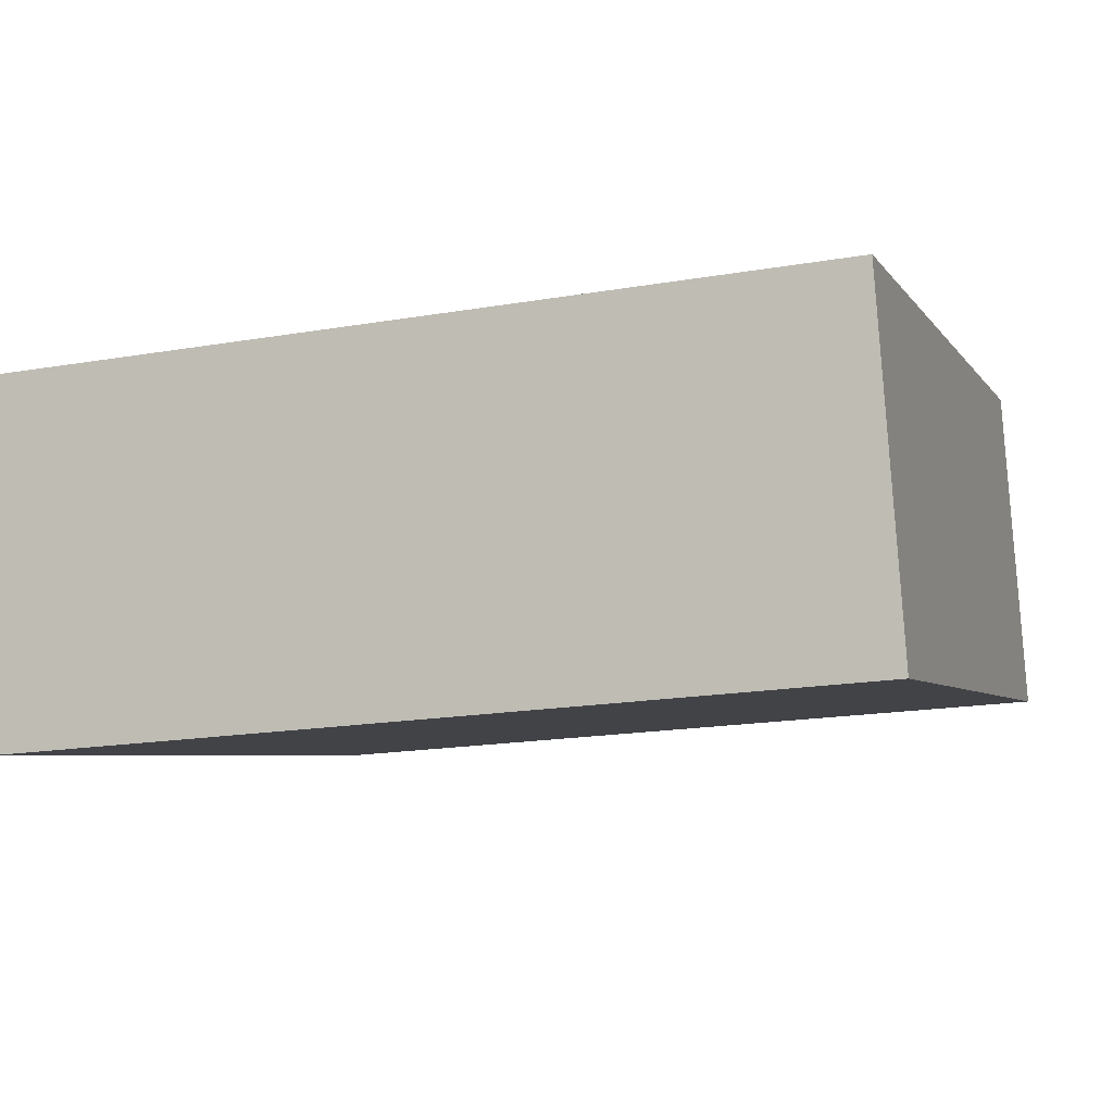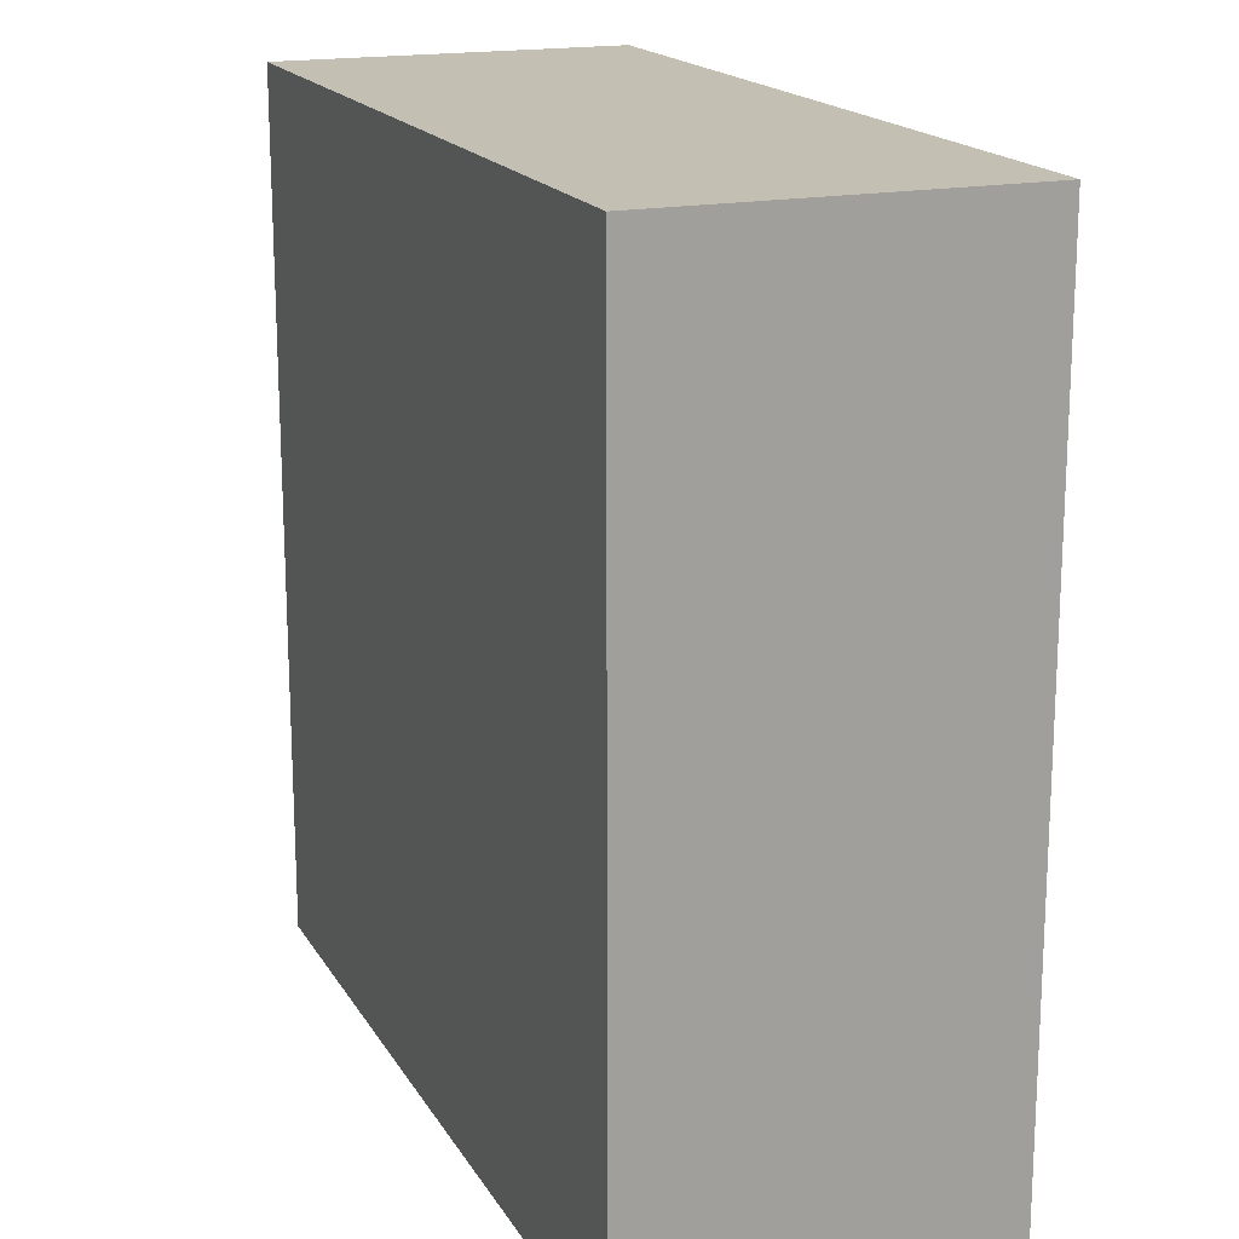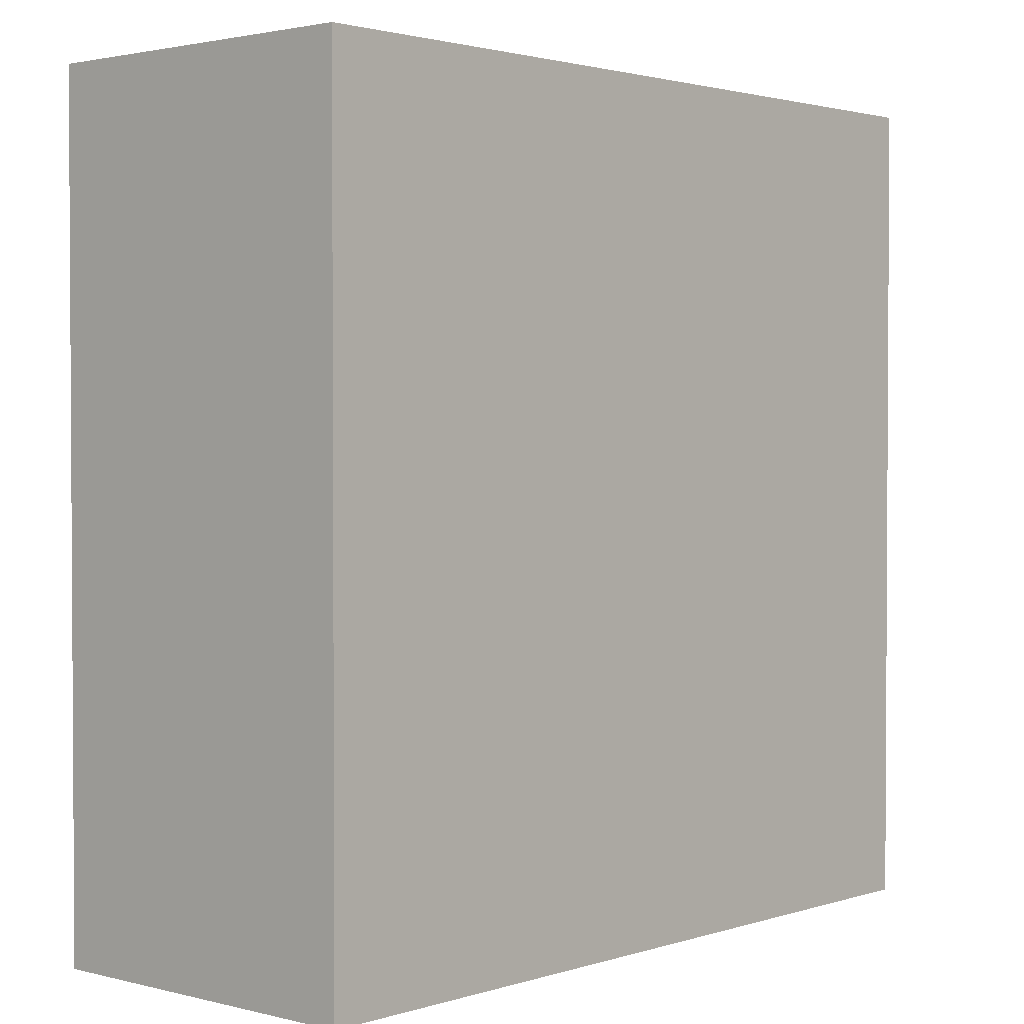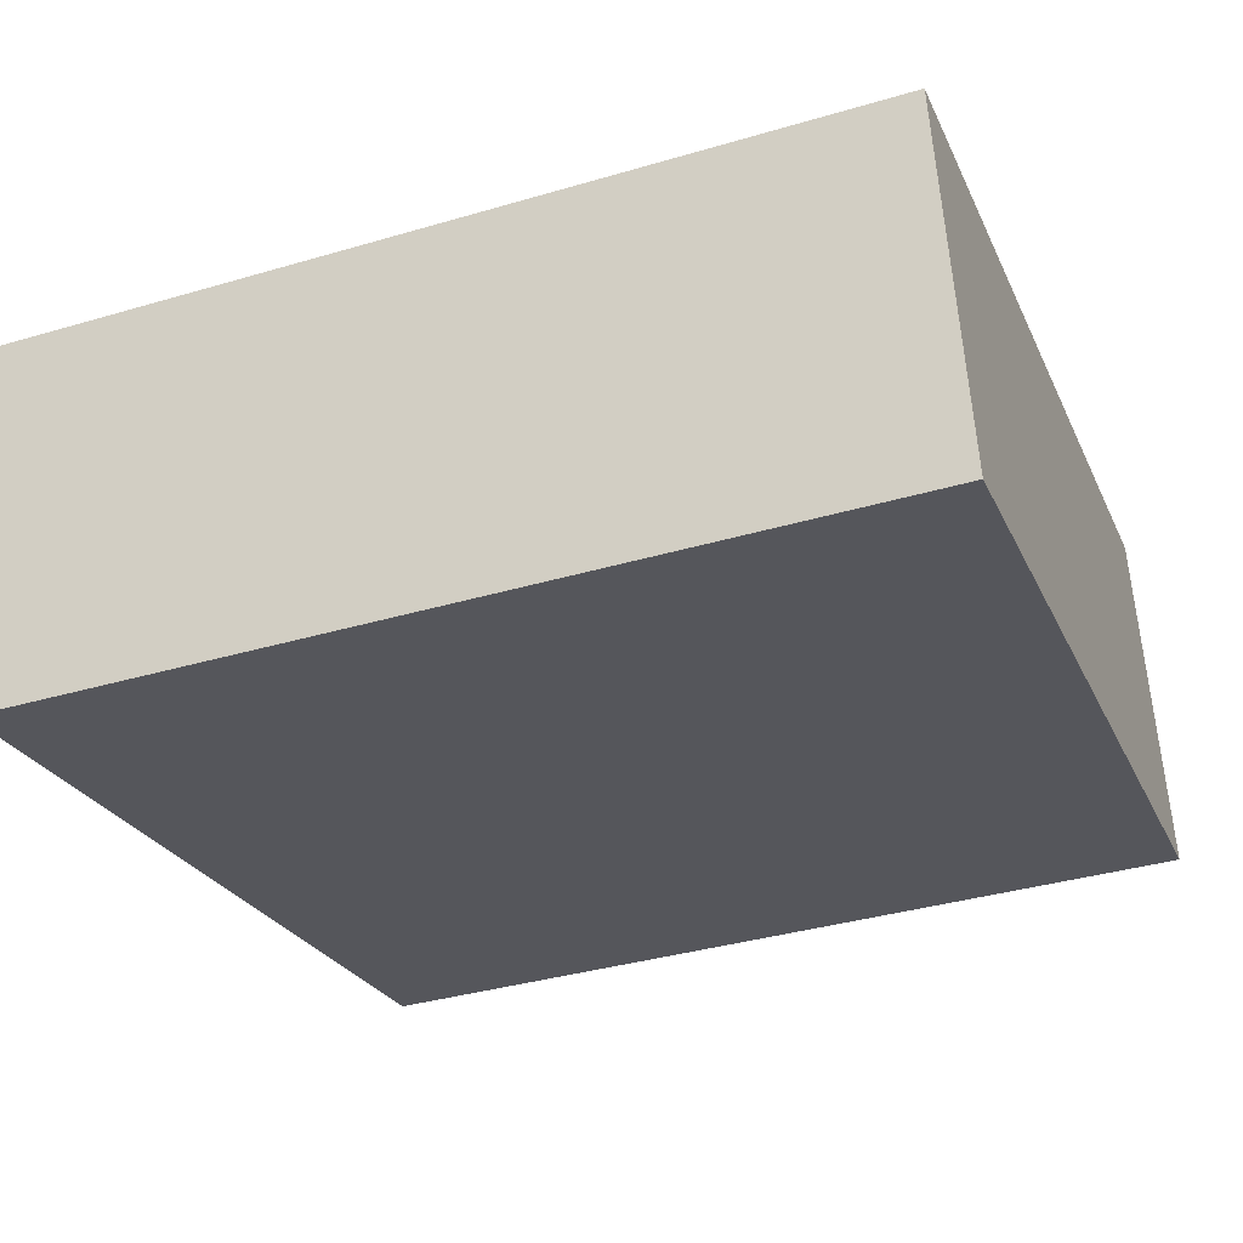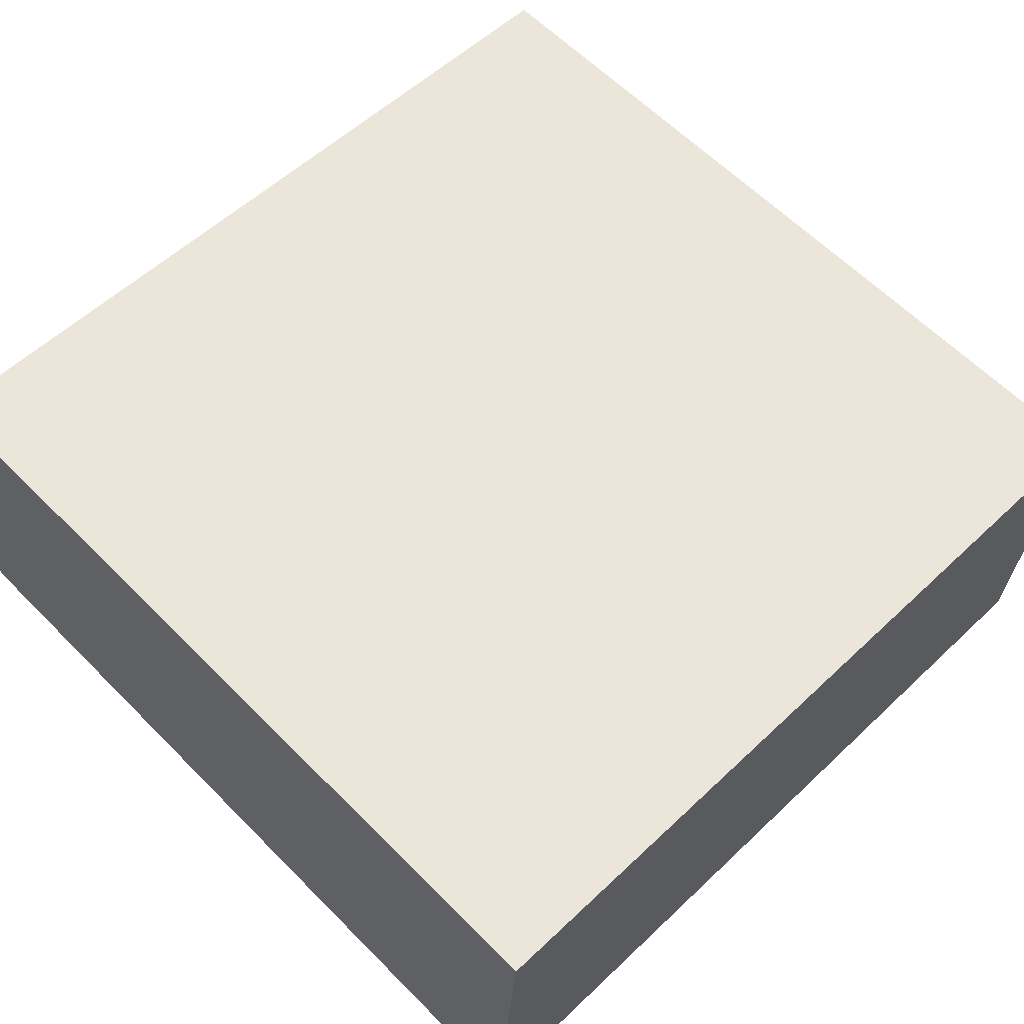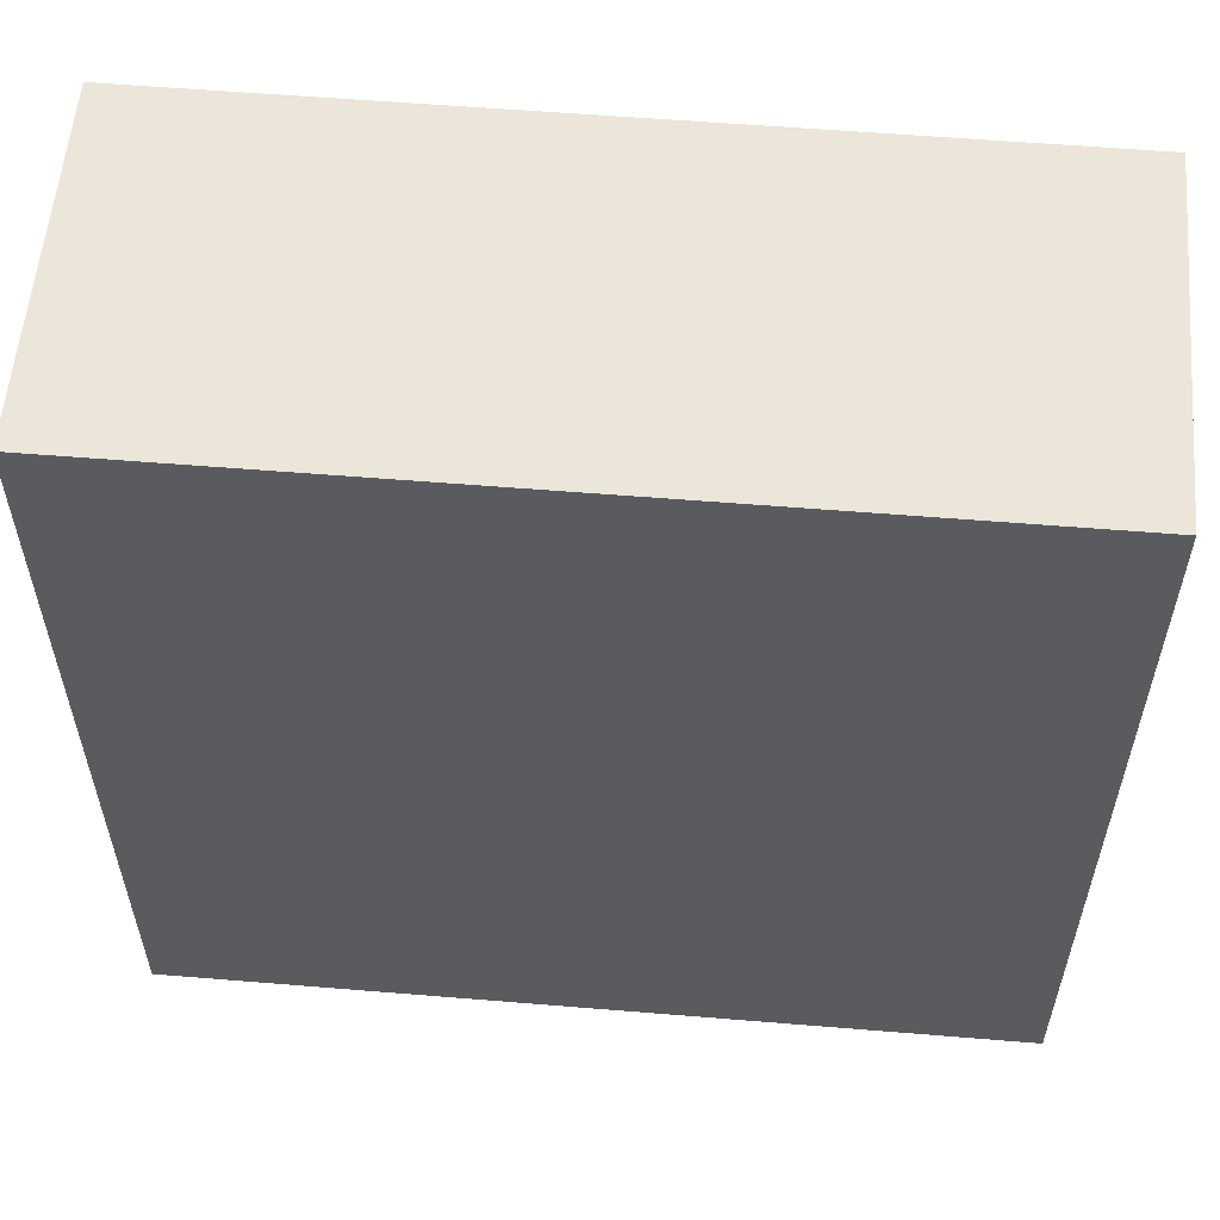
<metadata>
{"format":"obj","ext":"obj","renderer":"f3d","projection":"perspective","resolution":1024,"background":"white","views":[{"elev":-4.8,"azim":-162.4,"up":"+Z"},{"elev":17.7,"azim":-107.3,"up":"+Y"},{"elev":2.0,"azim":136.0,"up":"+Y"},{"elev":-25.2,"azim":-159.8,"up":"+Z"},{"elev":56.1,"azim":45.3,"up":"+Z"},{"elev":57.3,"azim":-170.9,"up":"+Y"}]}
</metadata>
<code>
v  30.17 1.363e-16 -2.226
v  0.0006486 30.39 -0.0009604
v  30.17 30.39 -2.227
v  0 0 0
v  31.1 30.39 10.33
v  31.1 -6.329e-16 10.34
v  0.9275 30.39 12.56
v  0.9268 -7.692e-16 12.56
g defaultobject
f 1 2 3
f 2 1 4
f 1 5 6
f 5 1 3
f 6 7 8
f 7 6 5
f 4 7 2
f 7 4 8
f 1 8 4
f 8 1 6
f 7 3 2
f 3 7 5

</code>
